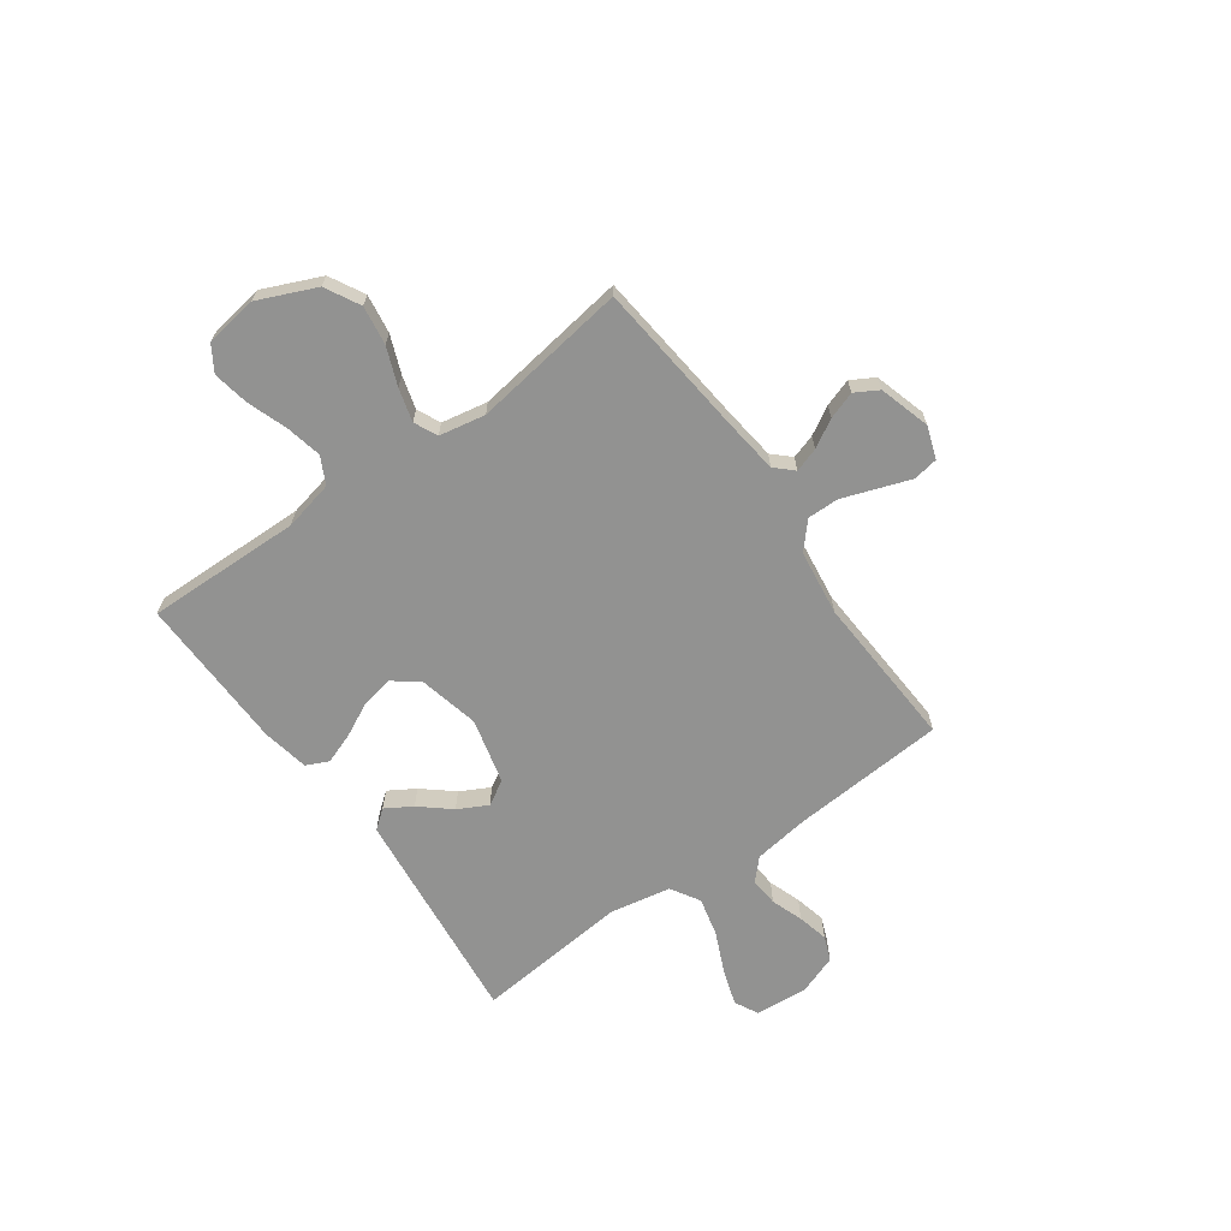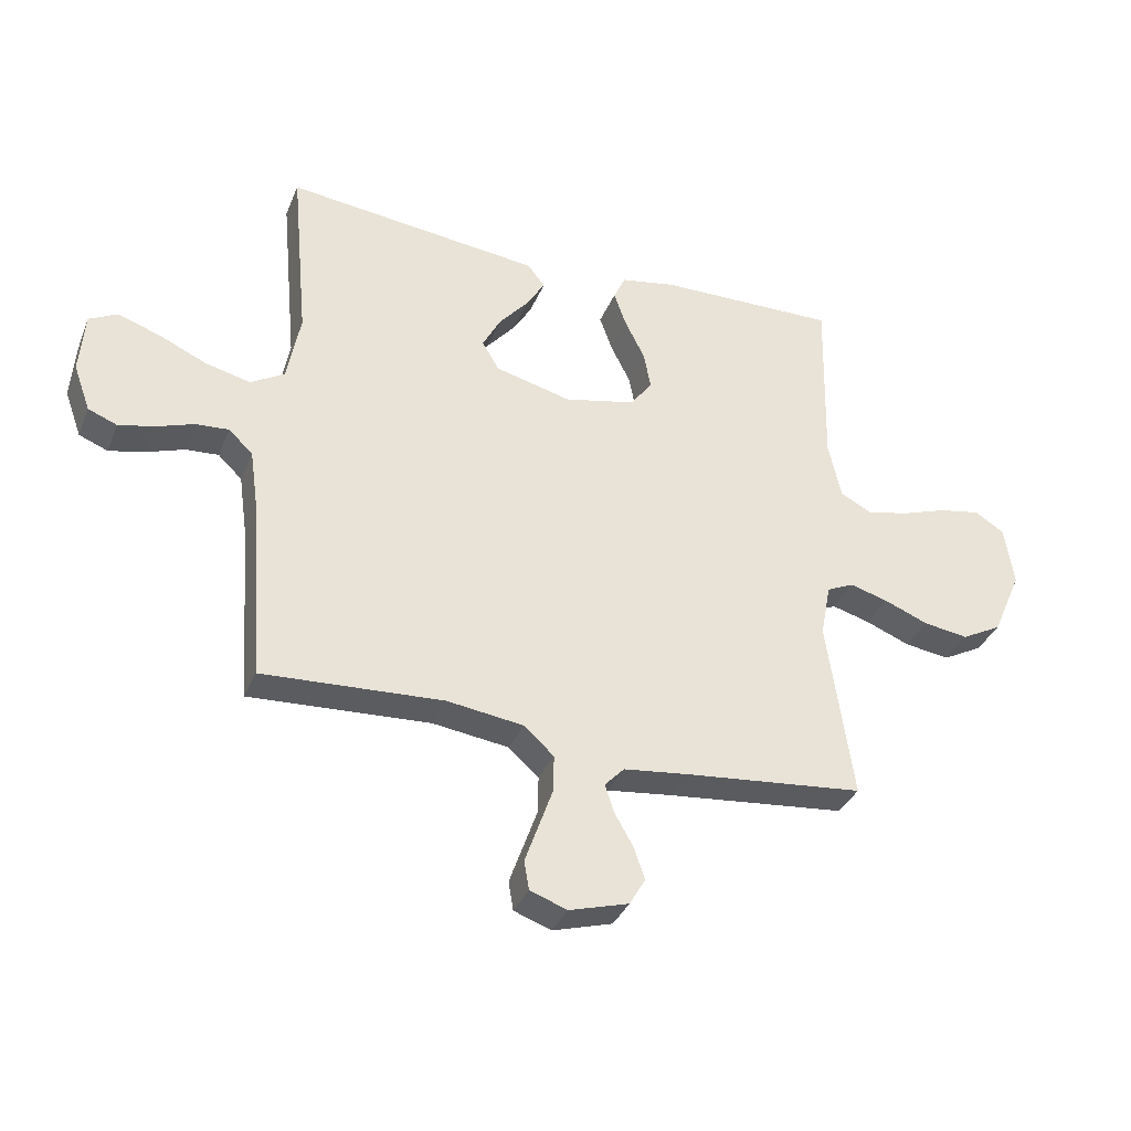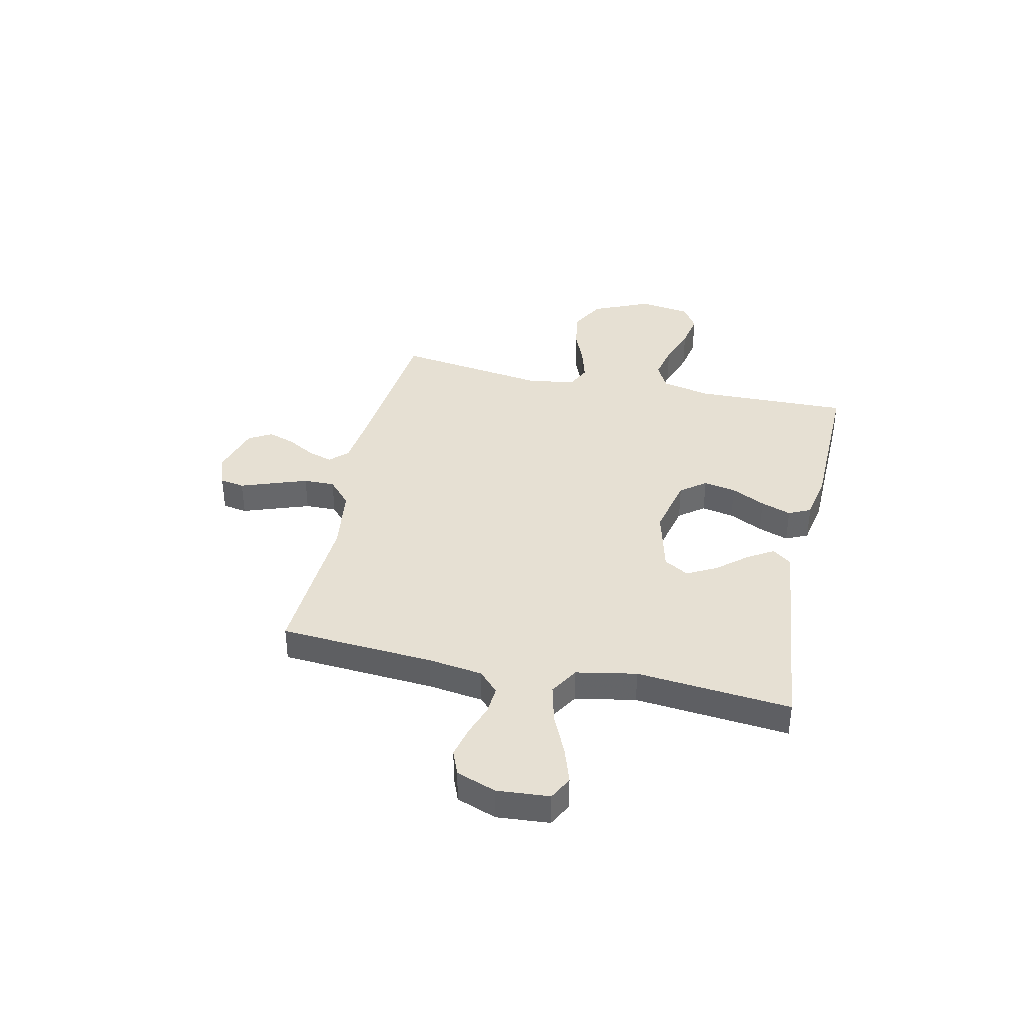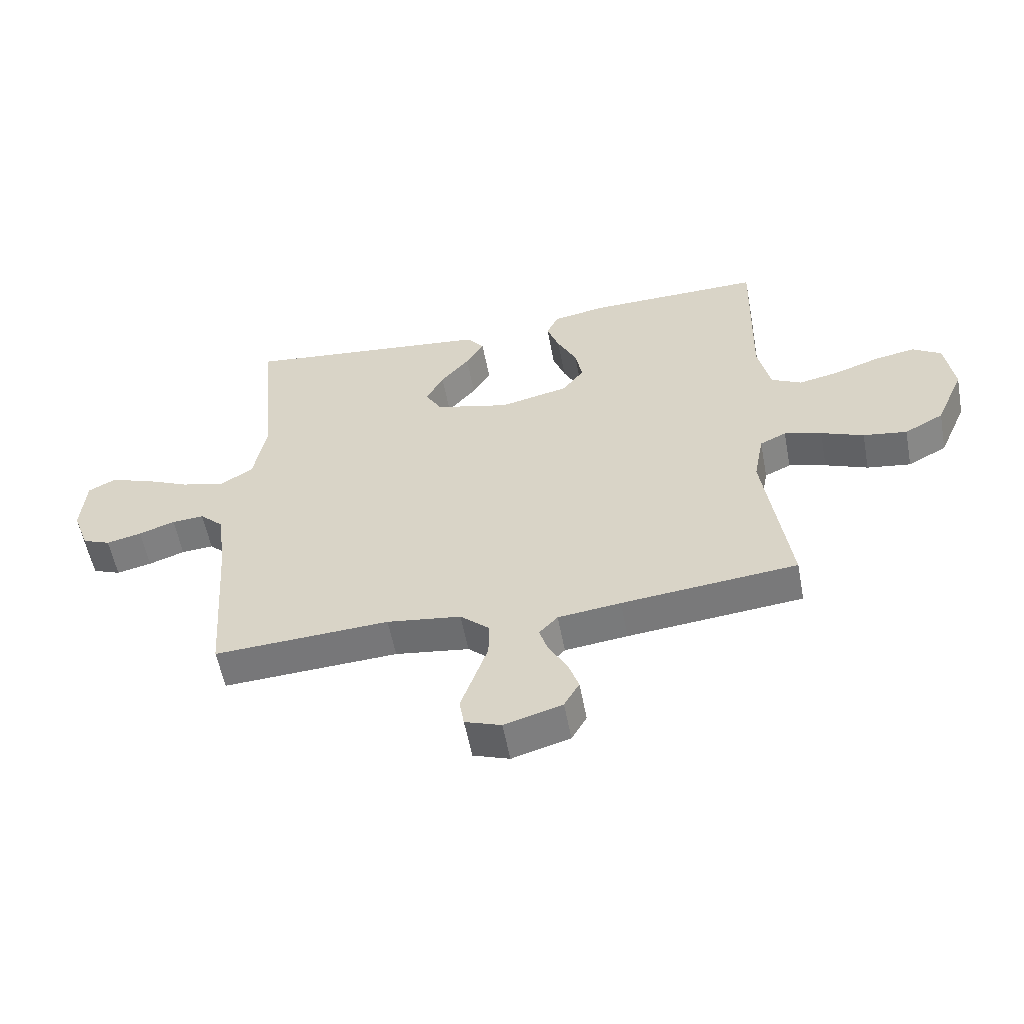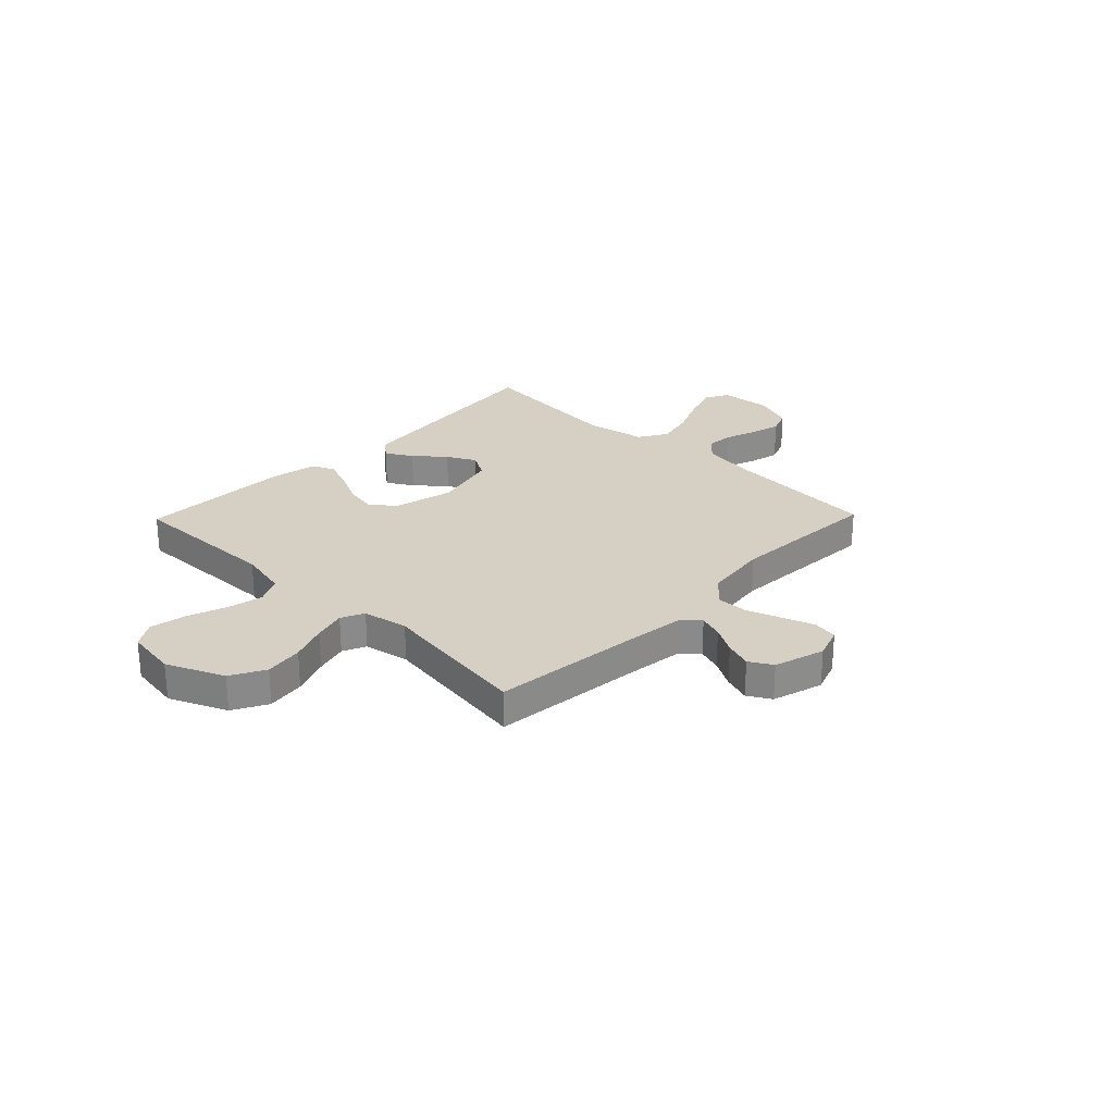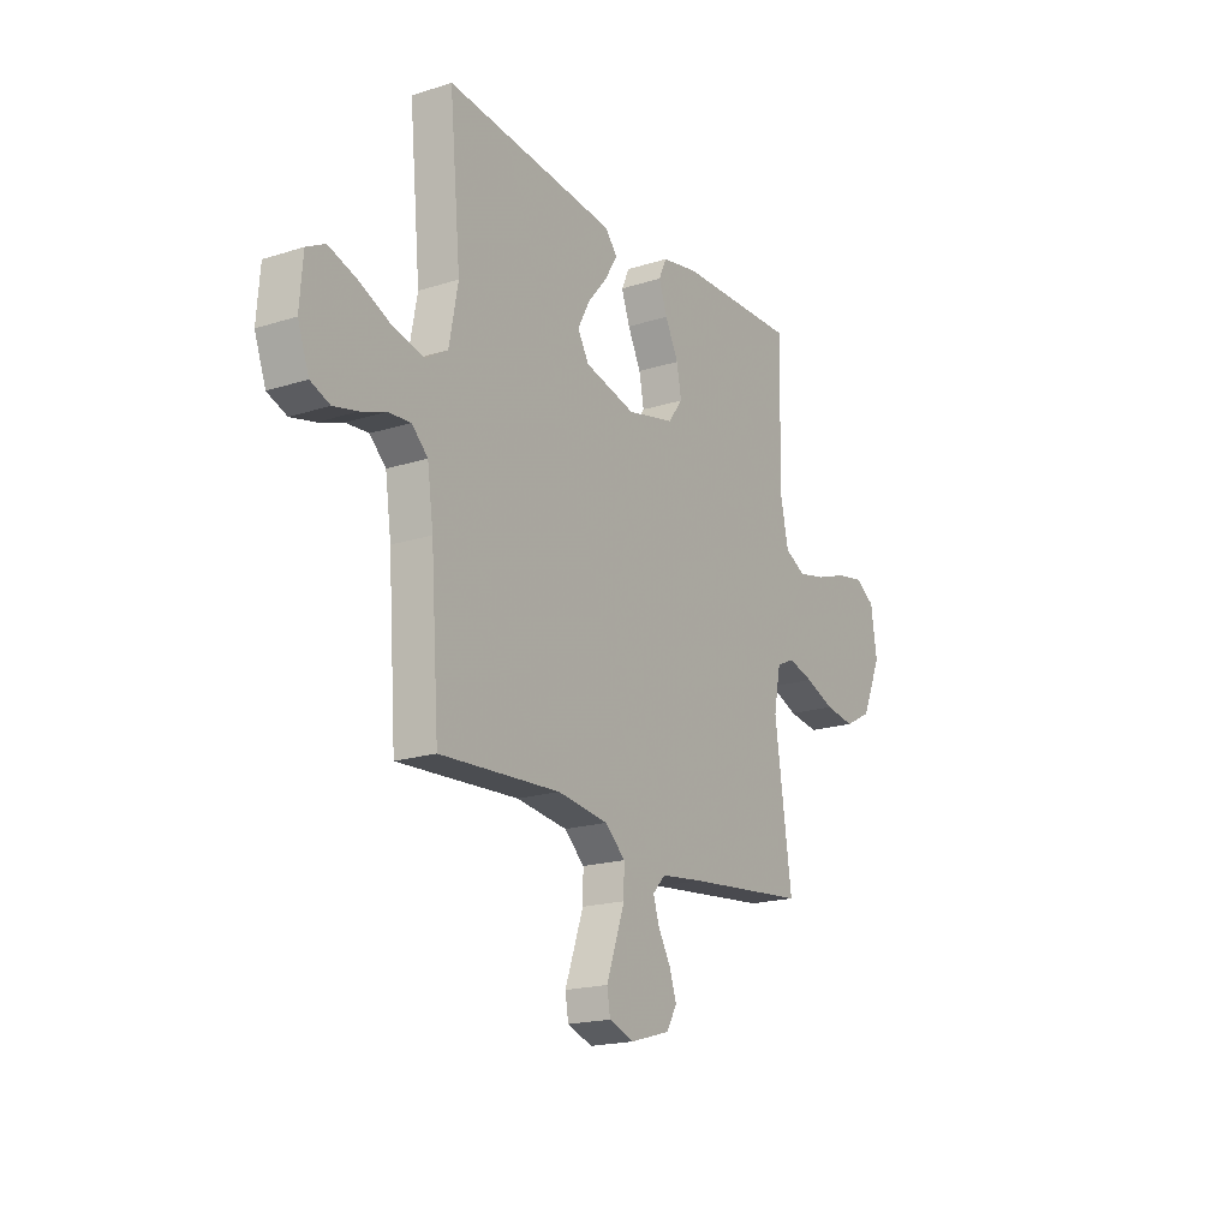
<metadata>
{"format":"obj","ext":"obj","renderer":"f3d","projection":"perspective","resolution":1024,"background":"white","views":[{"elev":-66.2,"azim":125.6,"up":"+Y"},{"elev":-35.3,"azim":-20.5,"up":"+Z"},{"elev":38.4,"azim":-77.6,"up":"+Y"},{"elev":-56.3,"azim":10.7,"up":"+Z"},{"elev":26.4,"azim":134.1,"up":"+Y"},{"elev":-18.8,"azim":-58.7,"up":"+Z"}]}
</metadata>
<code>
v 0.5 0.07 0.5
v 0.493 0.07 0.2
v 0.514 0.07 0.104
v 0.566 0.07 0.077
v 0.636 0.07 0.092
v 0.713 0.07 0.119
v 0.783 0.07 0.132
v 0.832 0.07 0.101
v 0.847 0.07 0
v 0.798 0.07 -0.112
v 0.731 0.07 -0.148
v 0.656 0.07 -0.137
v 0.583 0.07 -0.108
v 0.519 0.07 -0.09
v 0.474 0.07 -0.111
v 0.457 0.07 -0.2
v 0.5 0.07 -0.5
v 0.2 0.07 -0.531
v 0.093 0.07 -0.544
v 0.061 0.07 -0.578
v 0.076 0.07 -0.625
v 0.107 0.07 -0.679
v 0.125 0.07 -0.732
v 0.099 0.07 -0.777
v 0 0.07 -0.806
v -0.062 0.07 -0.784
v -0.07 0.07 -0.736
v -0.048 0.07 -0.674
v -0.024 0.07 -0.606
v -0.023 0.07 -0.545
v -0.073 0.07 -0.5
v -0.2 0.07 -0.483
v -0.5 0.07 -0.5
v -0.521 0.07 -0.2
v -0.536 0.07 -0.094
v -0.576 0.07 -0.056
v -0.631 0.07 -0.06
v -0.693 0.07 -0.082
v -0.753 0.07 -0.096
v -0.801 0.07 -0.077
v -0.829 0.07 0
v -0.821 0.07 0.102
v -0.775 0.07 0.126
v -0.705 0.07 0.103
v -0.625 0.07 0.067
v -0.55 0.07 0.049
v -0.494 0.07 0.083
v -0.472 0.07 0.2
v -0.5 0.07 0.5
v -0.2 0.07 0.467
v -0.074 0.07 0.453
v -0.045 0.07 0.416
v -0.076 0.07 0.365
v -0.125 0.07 0.307
v -0.155 0.07 0.25
v -0.127 0.07 0.202
v 0 0.07 0.17
v 0.118 0.07 0.197
v 0.155 0.07 0.246
v 0.143 0.07 0.309
v 0.11 0.07 0.375
v 0.089 0.07 0.434
v 0.109 0.07 0.477
v 0.2 0.07 0.494
v 0.5 0 0.5
v 0.493 0 0.2
v 0.514 0 0.104
v 0.566 0 0.077
v 0.636 0 0.092
v 0.713 0 0.119
v 0.783 0 0.132
v 0.832 0 0.101
v 0.847 0 0
v 0.798 0 -0.112
v 0.731 0 -0.148
v 0.656 0 -0.137
v 0.583 0 -0.108
v 0.519 0 -0.09
v 0.474 0 -0.111
v 0.457 0 -0.2
v 0.5 0 -0.5
v 0.2 0 -0.531
v 0.093 0 -0.544
v 0.061 0 -0.578
v 0.076 0 -0.625
v 0.107 0 -0.679
v 0.125 0 -0.732
v 0.099 0 -0.777
v 0 0 -0.806
v -0.062 0 -0.784
v -0.07 0 -0.736
v -0.048 0 -0.674
v -0.024 0 -0.606
v -0.023 0 -0.545
v -0.073 0 -0.5
v -0.2 0 -0.483
v -0.5 0 -0.5
v -0.521 0 -0.2
v -0.536 0 -0.094
v -0.576 0 -0.056
v -0.631 0 -0.06
v -0.693 0 -0.082
v -0.753 0 -0.096
v -0.801 0 -0.077
v -0.829 0 0
v -0.821 0 0.102
v -0.775 0 0.126
v -0.705 0 0.103
v -0.625 0 0.067
v -0.55 0 0.049
v -0.494 0 0.083
v -0.472 0 0.2
v -0.5 0 0.5
v -0.2 0 0.467
v -0.074 0 0.453
v -0.045 0 0.416
v -0.076 0 0.365
v -0.125 0 0.307
v -0.155 0 0.25
v -0.127 0 0.202
v 0 0 0.17
v 0.118 0 0.197
v 0.155 0 0.246
v 0.143 0 0.309
v 0.11 0 0.375
v 0.089 0 0.434
v 0.109 0 0.477
v 0.2 0 0.494
f 63 64 1 2
f 60 61 62 63
f 60 63 2 3
f 59 60 3
f 58 59 3 4
f 57 58 4
f 51 52 53 54
f 51 54 55
f 48 49 50 51
f 47 48 51 55
f 46 47 55 56
f 42 43 44 45
f 42 45 46
f 41 42 46
f 40 41 46
f 37 38 39 40
f 37 40 46 56
f 32 33 34
f 31 32 34 35
f 25 26 27 28
f 25 28 29
f 24 25 29 30
f 21 22 23 24
f 20 21 24 30
f 16 17 18
f 15 16 18 19
f 10 11 12 13
f 10 13 14
f 9 10 14
f 8 9 14
f 5 6 7 8
f 4 5 8 14
f 57 4 14 15
f 36 37 56 57
f 31 35 36 57
f 20 30 31 57
f 15 19 20 57
f 66 65 128 127
f 127 126 125 124
f 67 66 127 124
f 67 124 123
f 68 67 123 122
f 68 122 121
f 118 117 116 115
f 119 118 115
f 115 114 113 112
f 119 115 112 111
f 120 119 111 110
f 109 108 107 106
f 110 109 106
f 110 106 105
f 110 105 104
f 104 103 102 101
f 120 110 104 101
f 98 97 96
f 99 98 96 95
f 92 91 90 89
f 93 92 89
f 94 93 89 88
f 88 87 86 85
f 94 88 85 84
f 82 81 80
f 83 82 80 79
f 77 76 75 74
f 78 77 74
f 78 74 73
f 78 73 72
f 72 71 70 69
f 78 72 69 68
f 79 78 68 121
f 121 120 101 100
f 121 100 99 95
f 121 95 94 84
f 121 84 83 79
f 1 65 66 2
f 2 66 67 3
f 3 67 68 4
f 4 68 69 5
f 5 69 70 6
f 6 70 71 7
f 7 71 72 8
f 8 72 73 9
f 9 73 74 10
f 10 74 75 11
f 11 75 76 12
f 12 76 77 13
f 13 77 78 14
f 14 78 79 15
f 15 79 80 16
f 16 80 81 17
f 17 81 82 18
f 18 82 83 19
f 19 83 84 20
f 20 84 85 21
f 21 85 86 22
f 22 86 87 23
f 23 87 88 24
f 24 88 89 25
f 25 89 90 26
f 26 90 91 27
f 27 91 92 28
f 28 92 93 29
f 29 93 94 30
f 30 94 95 31
f 31 95 96 32
f 32 96 97 33
f 33 97 98 34
f 34 98 99 35
f 35 99 100 36
f 36 100 101 37
f 37 101 102 38
f 38 102 103 39
f 39 103 104 40
f 40 104 105 41
f 41 105 106 42
f 42 106 107 43
f 43 107 108 44
f 44 108 109 45
f 45 109 110 46
f 46 110 111 47
f 47 111 112 48
f 48 112 113 49
f 49 113 114 50
f 50 114 115 51
f 51 115 116 52
f 52 116 117 53
f 53 117 118 54
f 54 118 119 55
f 55 119 120 56
f 56 120 121 57
f 57 121 122 58
f 58 122 123 59
f 59 123 124 60
f 60 124 125 61
f 61 125 126 62
f 62 126 127 63
f 63 127 128 64
f 64 128 65 1

</code>
